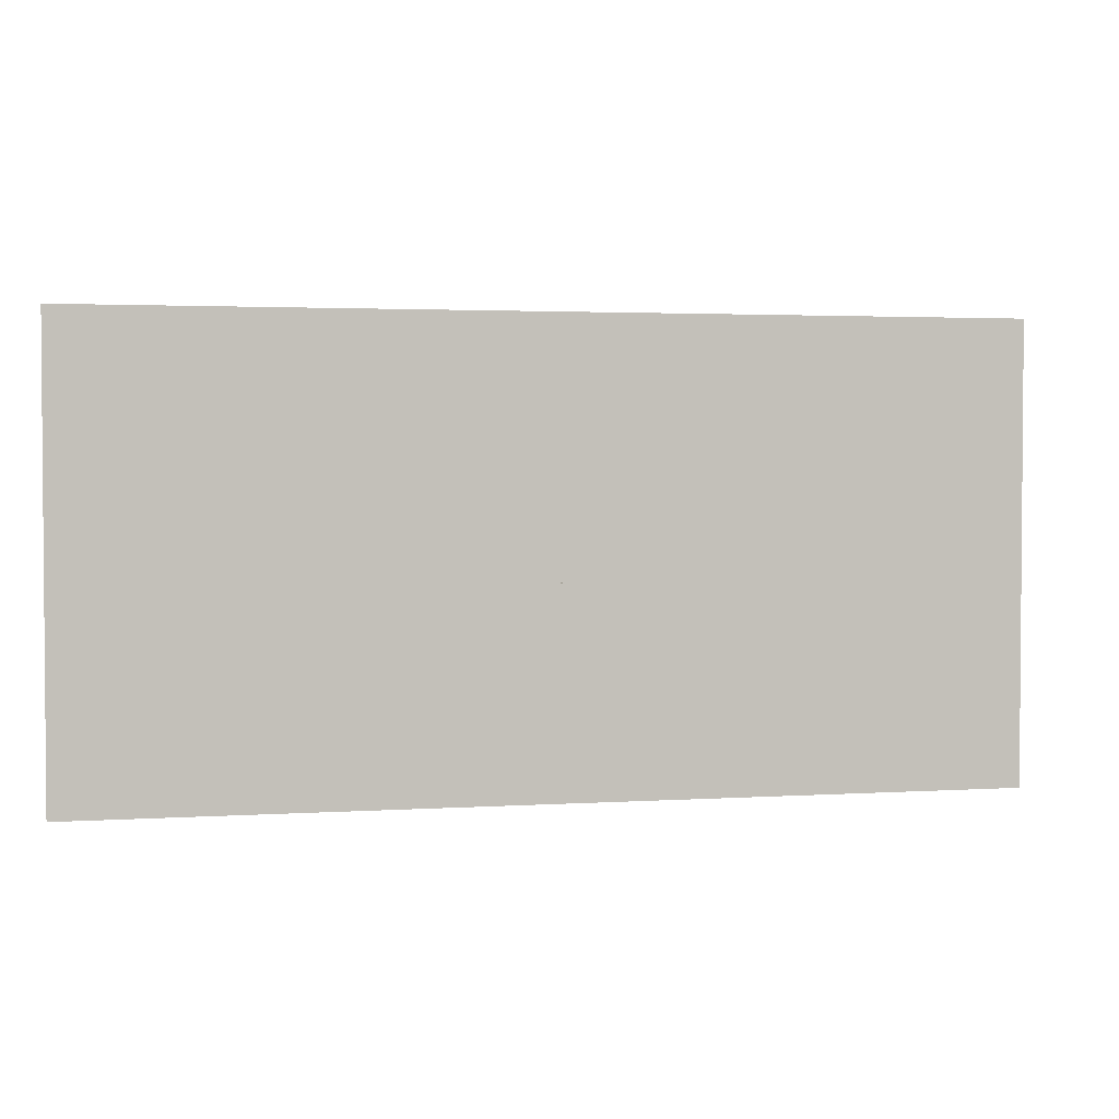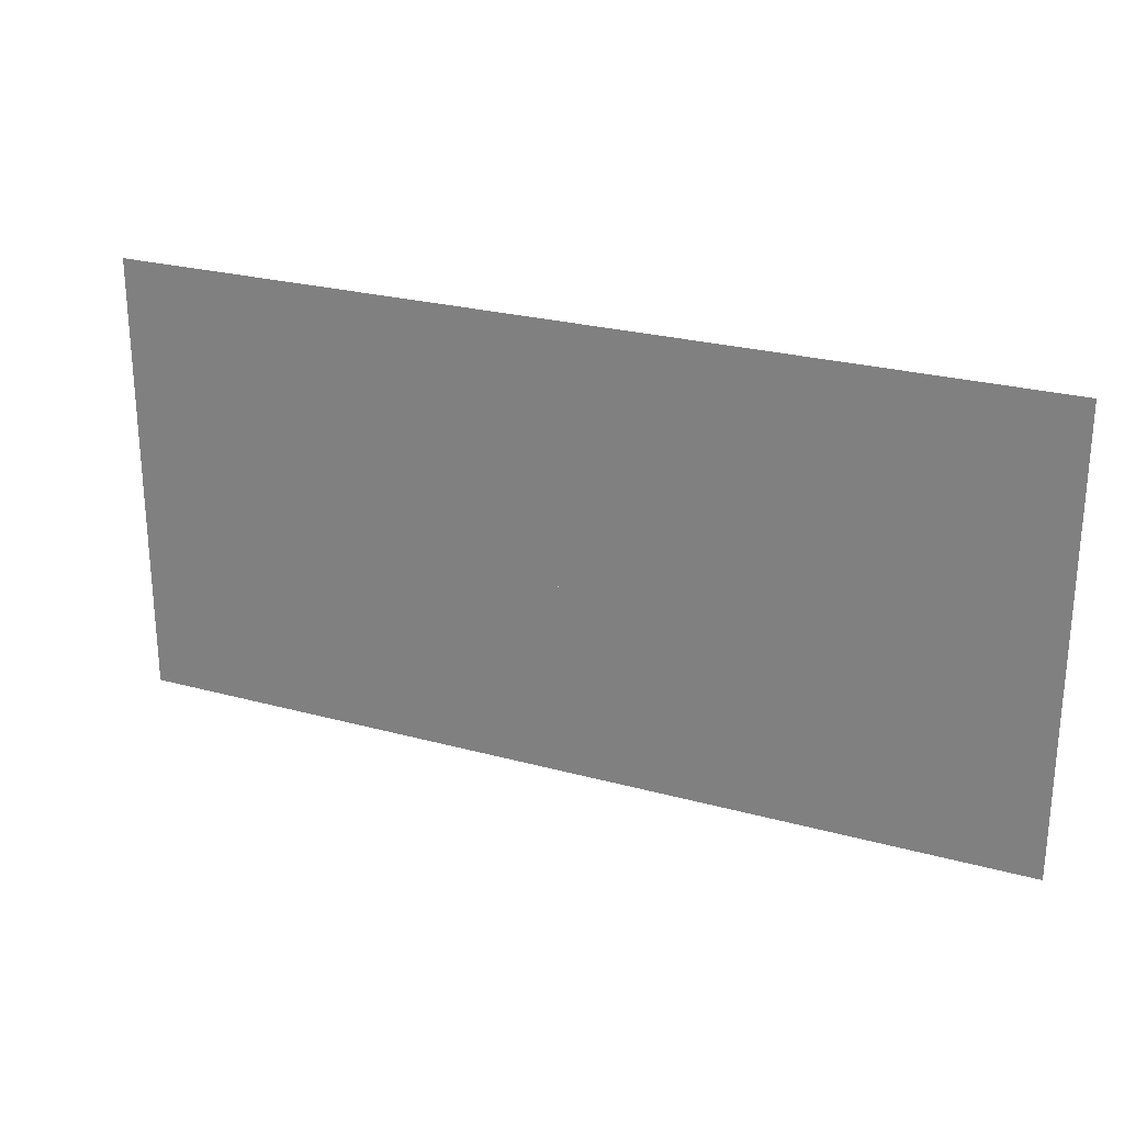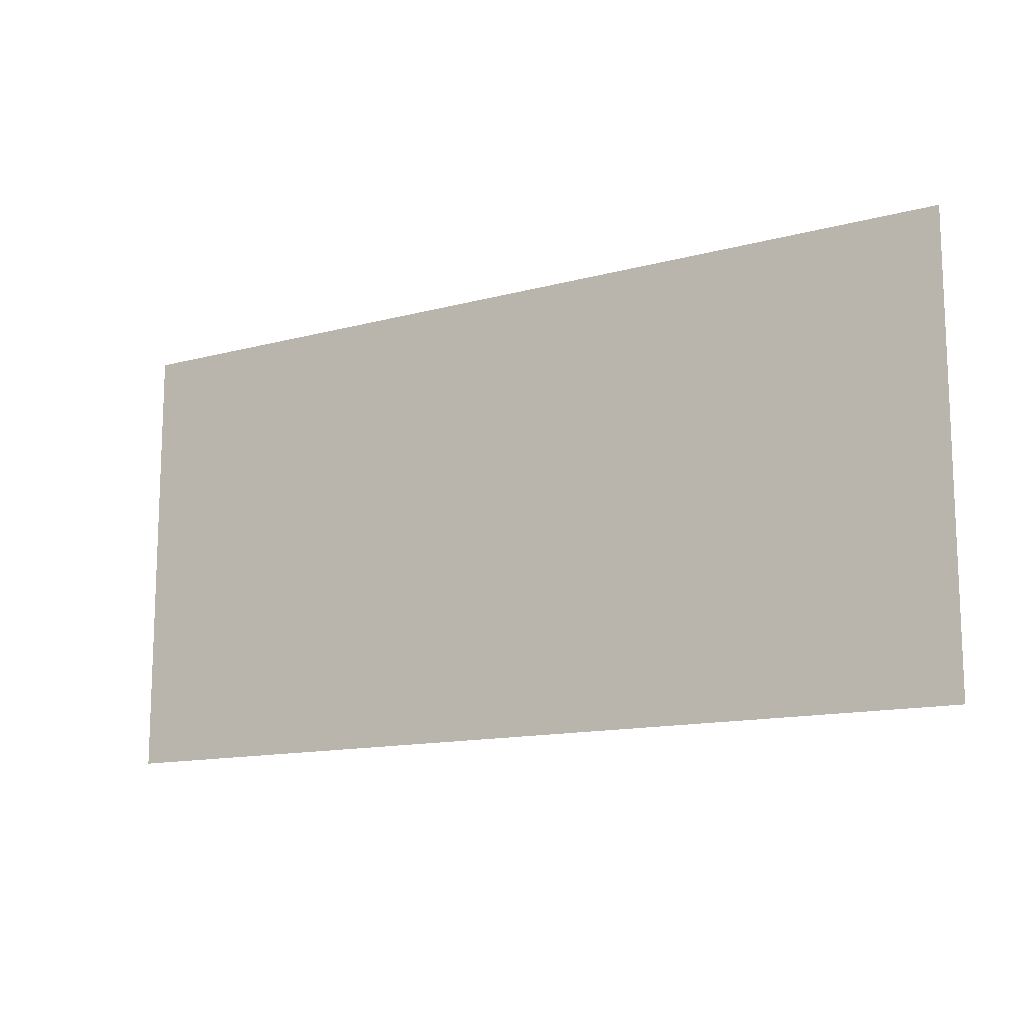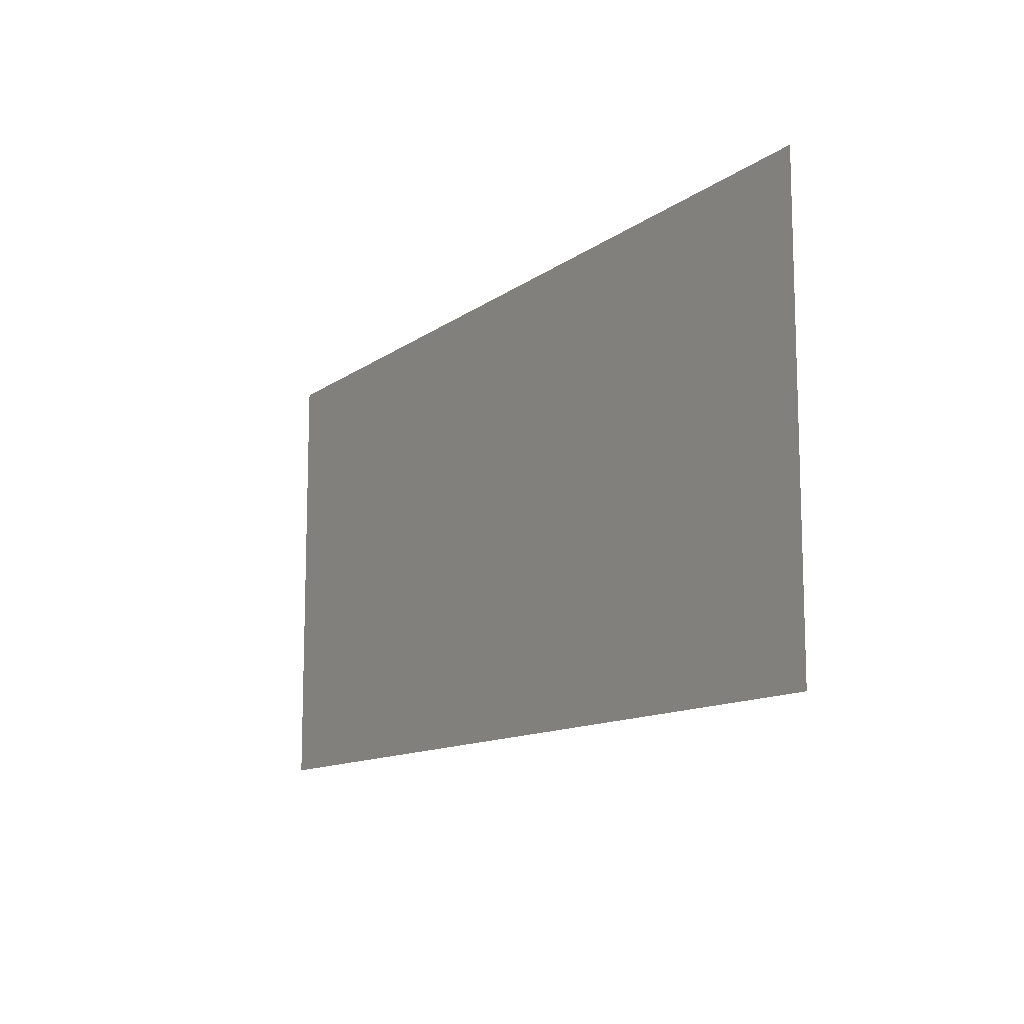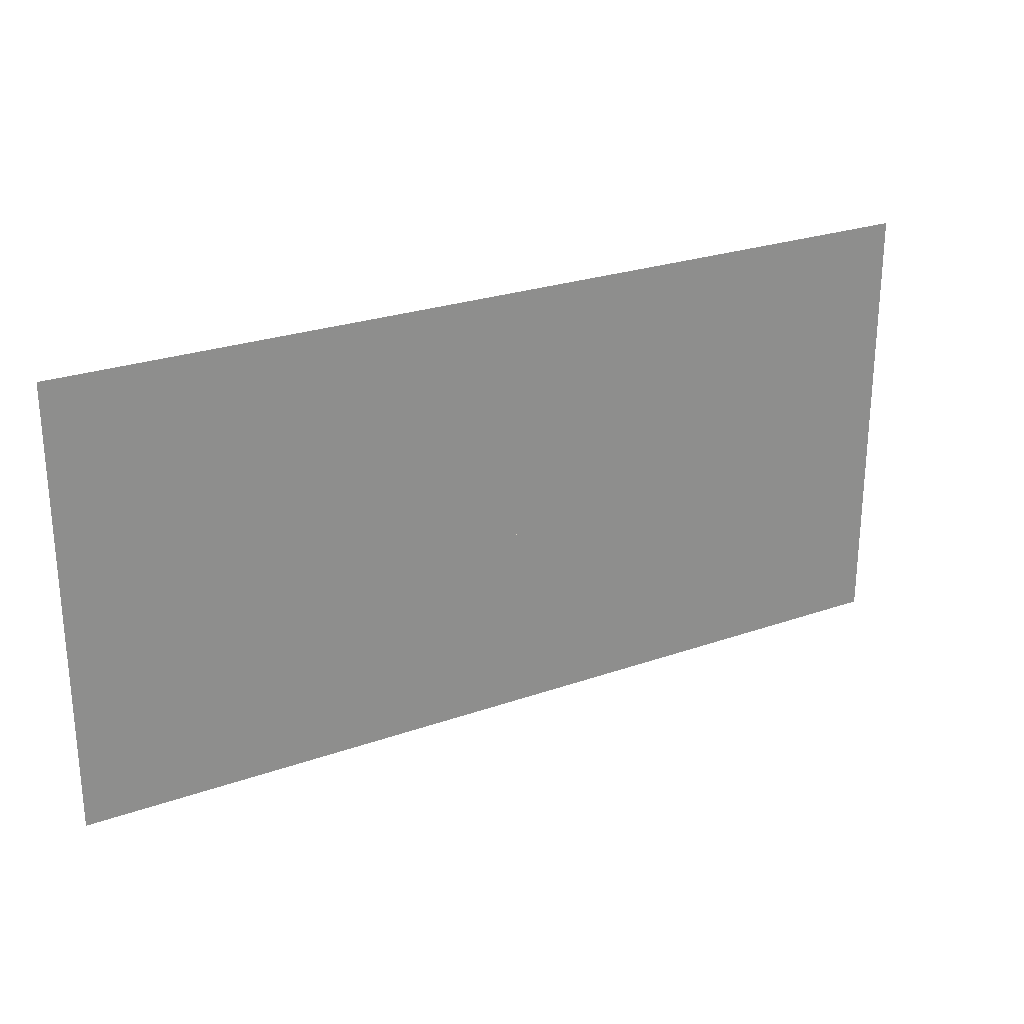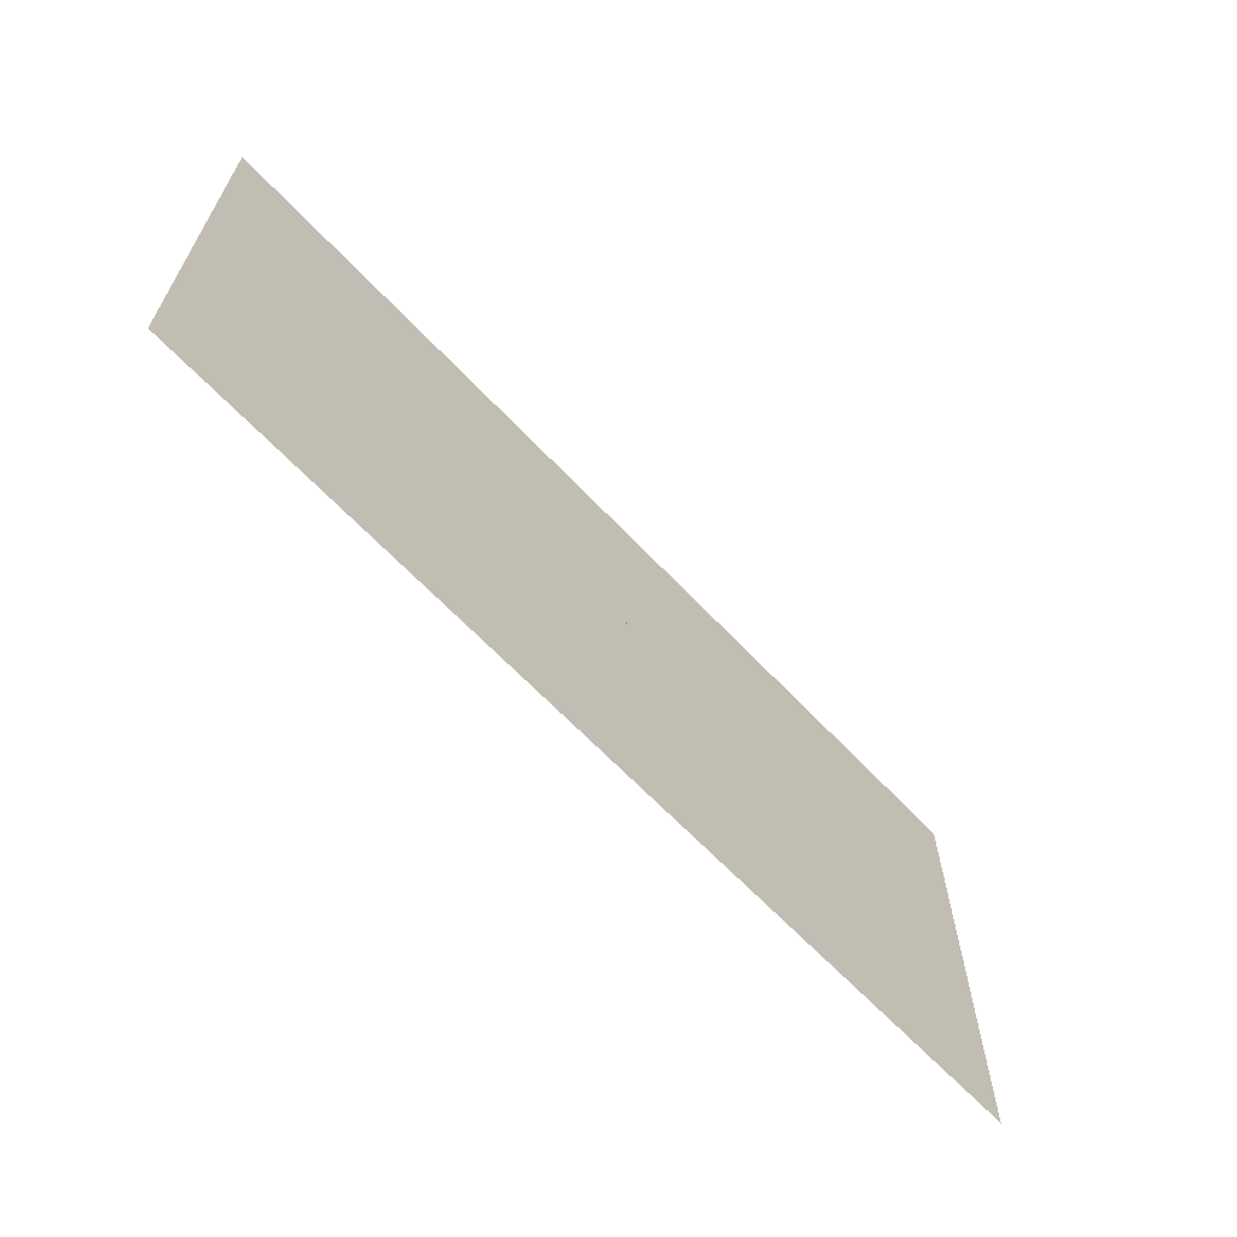
<metadata>
{"format":"obj","ext":"obj","renderer":"f3d","projection":"perspective","resolution":1024,"background":"white","views":[{"elev":2.6,"azim":167.4,"up":"+Z"},{"elev":25.2,"azim":-156.1,"up":"+Z"},{"elev":-13.2,"azim":31.7,"up":"+Z"},{"elev":-11.9,"azim":58.8,"up":"+Z"},{"elev":25.6,"azim":150.6,"up":"+Z"},{"elev":-64.4,"azim":133.2,"up":"+Z"}]}
</metadata>
<code>
o MeshTelevision_1_0_GeomSubset_2
v 0.000743 -0.01762 0.09051
v -0.000743 -0.01762 0.09051
v 0.000743 -0.01613 0.09051
v -0.000743 -0.01613 0.09051
v 0.000743 -0.01762 0.09051
v -0.000743 -0.01762 0.09051
v 0.000743 -0.01613 0.09051
v -0.000743 -0.01613 0.09051
v 0.000743 -0.01762 0.09051
v -0.000743 -0.01762 0.09051
v 0.000743 -0.01613 0.09051
v -0.000743 -0.01613 0.09051
v 0.000743 -0.01762 0.09051
v -0.000743 -0.01762 0.09051
v 0.000743 -0.01613 0.09051
v -0.000743 -0.01613 0.09051
v 0.000743 -0.01762 0.09051
v -0.000743 -0.01762 0.09051
v 0.000743 -0.01613 0.09051
v -0.000743 -0.01613 0.09051
v 0.5286 -0.04841 -0.2038
v 0 -0.04841 -0.2038
v 0.5286 -0.02525 -0.2038
v 0 -0.02525 -0.2038
v 0.5286 -0.04841 0.3724
v 0.5286 -0.02525 0.3724
v -0.5286 -0.04841 0.3724
v -0.5286 -0.04841 -0.2038
v -0.5286 -0.02525 -0.2038
v -0.5286 -0.02525 0.3724
v 0.5231 -0.05332 0.3724
v 0.5231 -0.05332 -0.1984
v 0 -0.05332 -0.1984
v -0.5231 -0.05332 -0.1984
v -0.5231 -0.05332 0.3724
v -0.5231 -0.02034 0.3724
v -0.5231 -0.02034 -0.1984
v 0 -0.02034 -0.1984
v 0.5231 -0.02034 -0.1984
v 0.5231 -0.02034 0.3724
v 0.5137 -0.05849 0.3724
v 0.5137 -0.05849 -0.1845
v 0 -0.05849 -0.1845
v -0.5137 -0.05849 -0.1845
v -0.5137 -0.05849 0.3724
v -0.5137 -0.01517 0.3724
v -0.5137 -0.01517 -0.1845
v 0 -0.01517 -0.1845
v 0.5137 -0.01517 -0.1845
v 0.5137 -0.01517 0.3724
v 0 -0.04621 0.3621
v 0 -0.04621 -0.139
v 0.4853 -0.04621 0.3621
v 0.4853 -0.04621 -0.139
v 0 -0.01687 -0.1595
v 0 -0.01687 0.3724
v 0.5044 -0.01687 -0.1595
v 0.5044 -0.01687 0.3724
v 0 -0.054 -0.139
v 0 -0.054 -0.1595
v 0.4853 -0.054 -0.139
v 0.5044 -0.054 -0.1595
v 0.4853 -0.054 0.3621
v 0.5044 -0.054 0.3724
v 0 -0.054 0.3621
v 0 -0.054 0.3724
v -0.4853 -0.04621 -0.139
v -0.4853 -0.04621 0.3621
v -0.5044 -0.01687 0.3724
v -0.5044 -0.01687 -0.1595
v -0.5044 -0.054 -0.1595
v -0.4853 -0.054 -0.139
v -0.5044 -0.054 0.3724
v -0.4853 -0.054 0.3621
v -0.5088 -0.054 0.3724
v -0.5088 -0.02166 0.3724
v 0.5086 -0.02166 0.3724
v 0.5086 -0.054 0.3724
v 0.5071 -0.05926 -0.1702
v 0.5044 -0.05679 -0.1595
v 0 -0.05926 -0.1702
v 0 -0.05679 -0.1595
v 0.5044 -0.05679 0.3724
v 0.5071 -0.05926 0.3724
v 0.5071 -0.0144 0.3724
v 0.5071 -0.0144 -0.1702
v 0 -0.0144 -0.1702
v -0.5071 -0.05926 -0.1702
v -0.5044 -0.05679 -0.1595
v -0.5044 -0.05679 0.3724
v -0.5071 -0.05926 0.3724
v -0.5071 -0.0144 0.3724
v -0.5071 -0.0144 -0.1702
v 0 -0.04621 0.3381
v 0 -0.04621 -0.1149
v 0.459 -0.04621 0.3381
v 0.459 -0.04621 -0.1149
v -0.459 -0.04621 -0.1149
v -0.459 -0.04621 0.3381
v 0 -0.03512 0.3381
v 0 -0.03512 -0.1149
v 0.459 -0.03512 0.3381
v 0.459 -0.03512 -0.1149
v -0.459 -0.03512 -0.1149
v -0.459 -0.03512 0.3381
f 9 10 12 11
f 101 100 102 103
f 101 104 105 100

</code>
